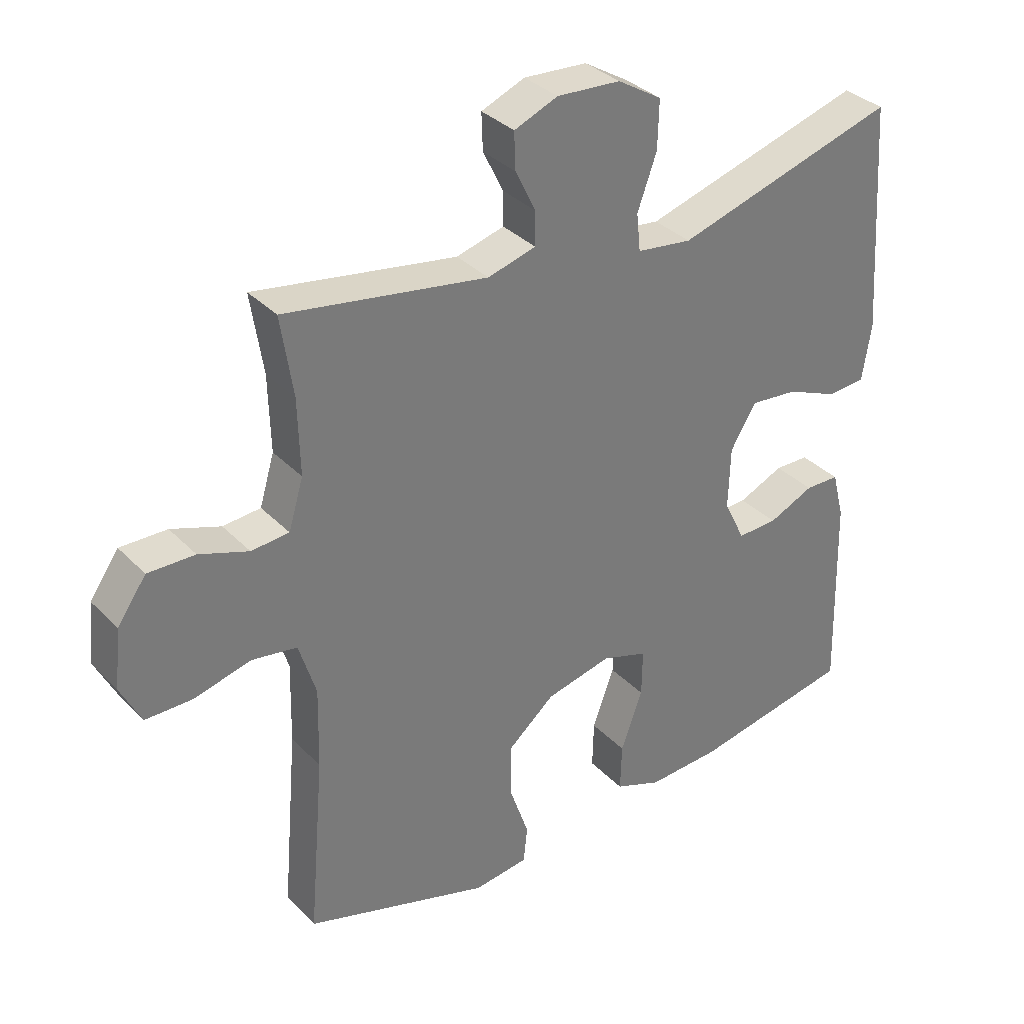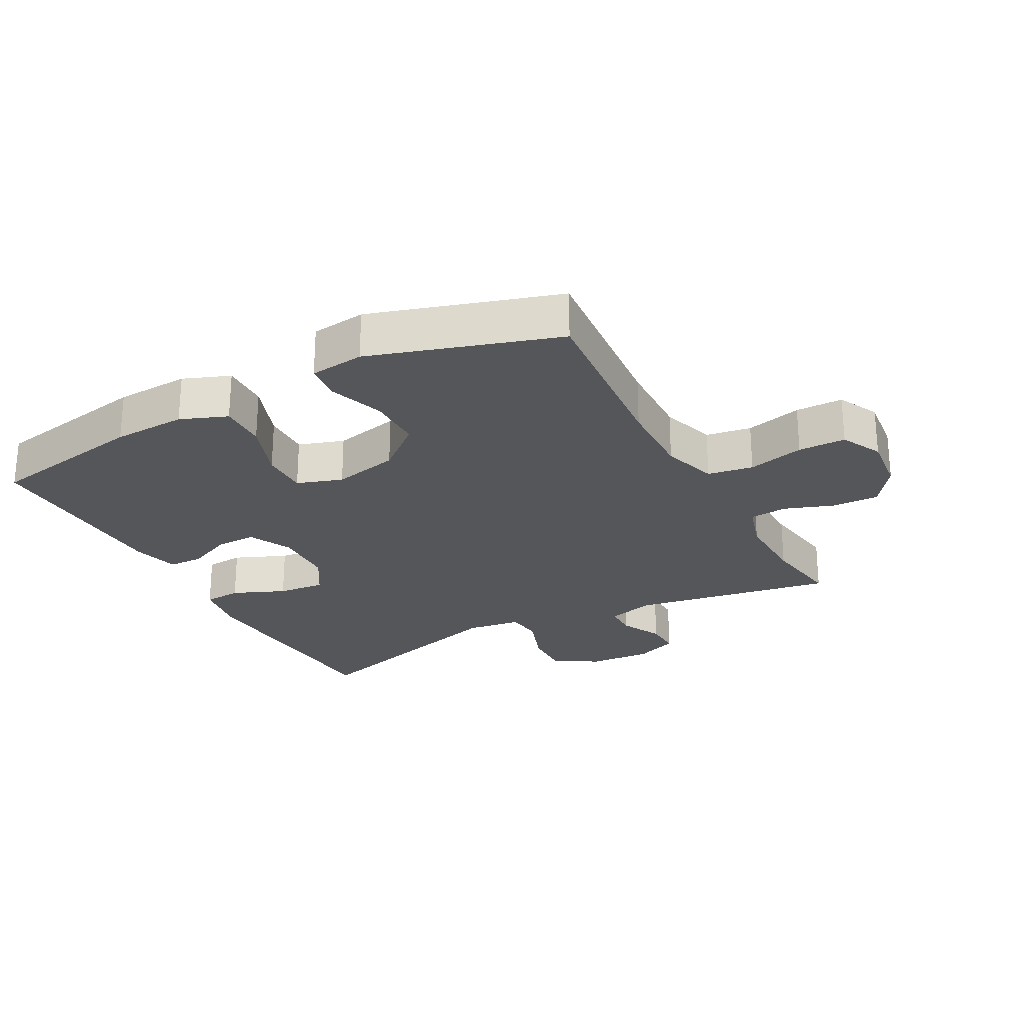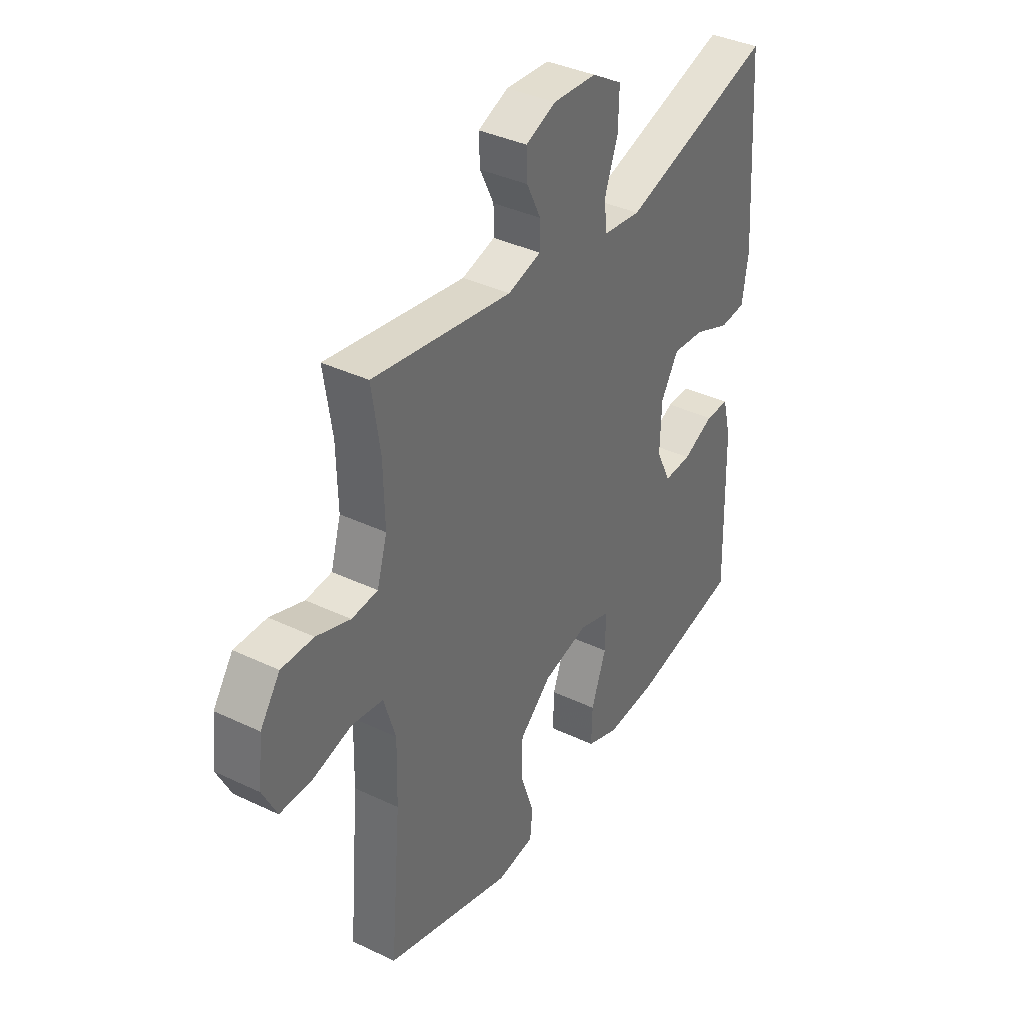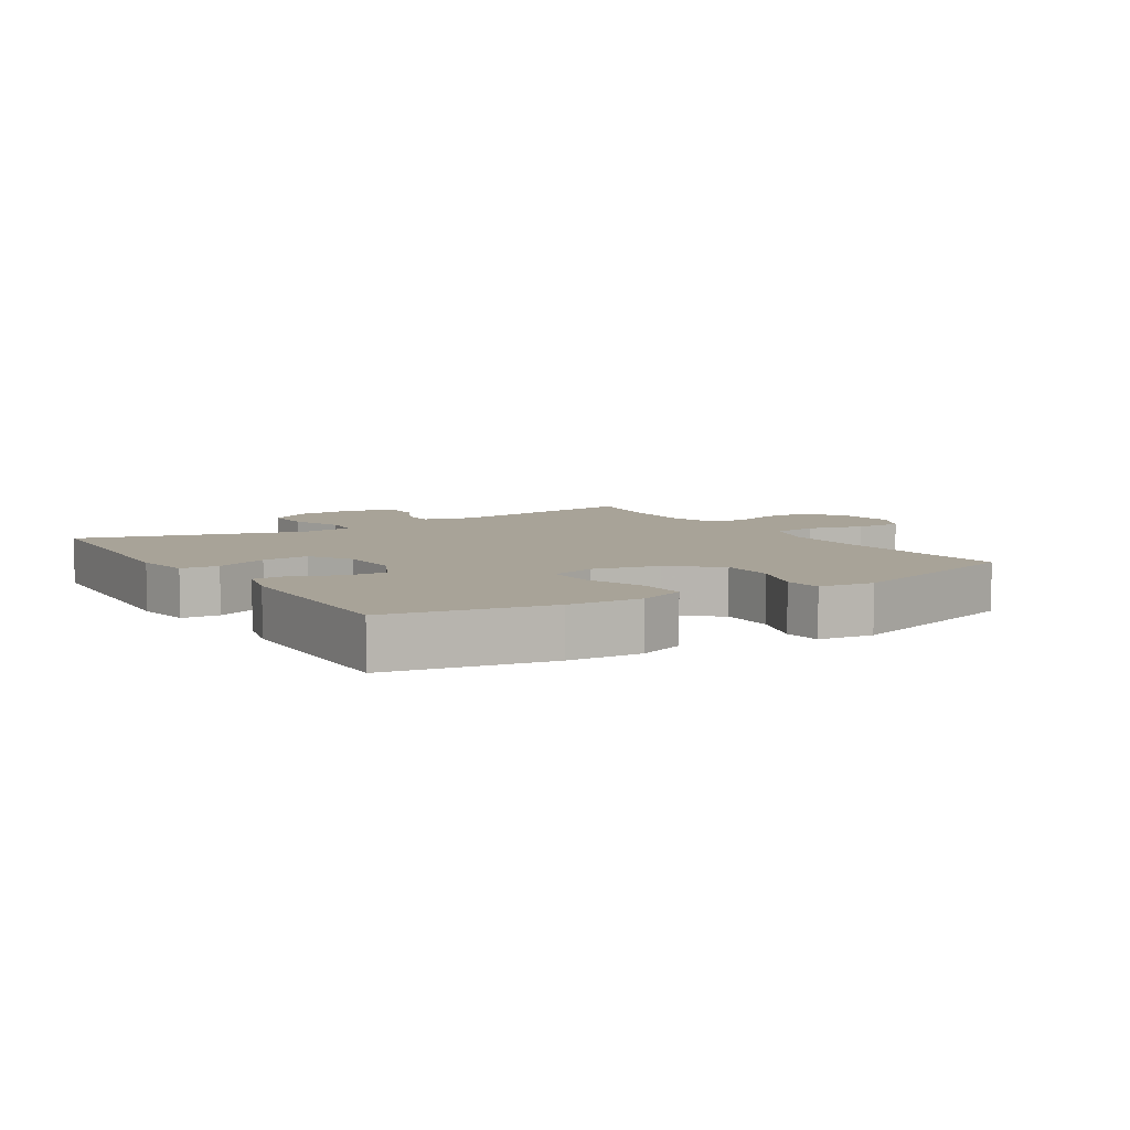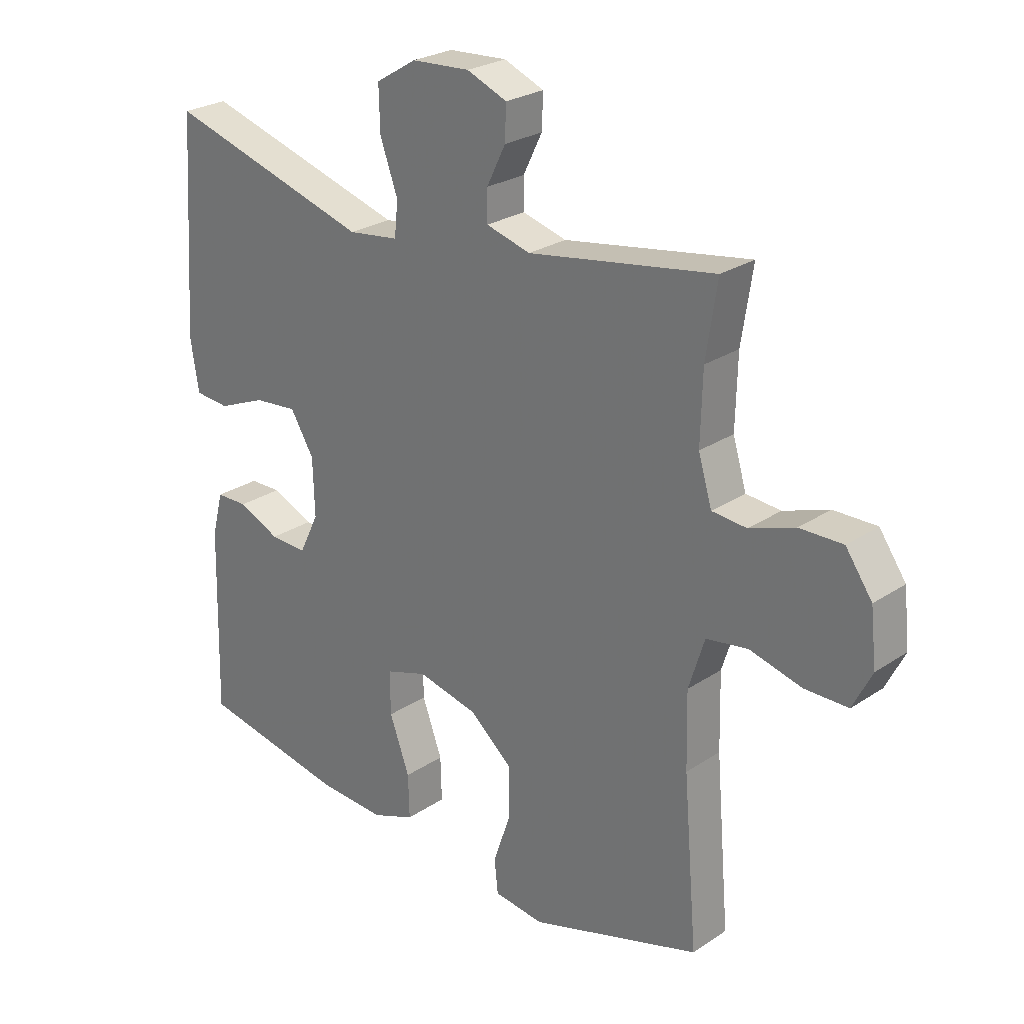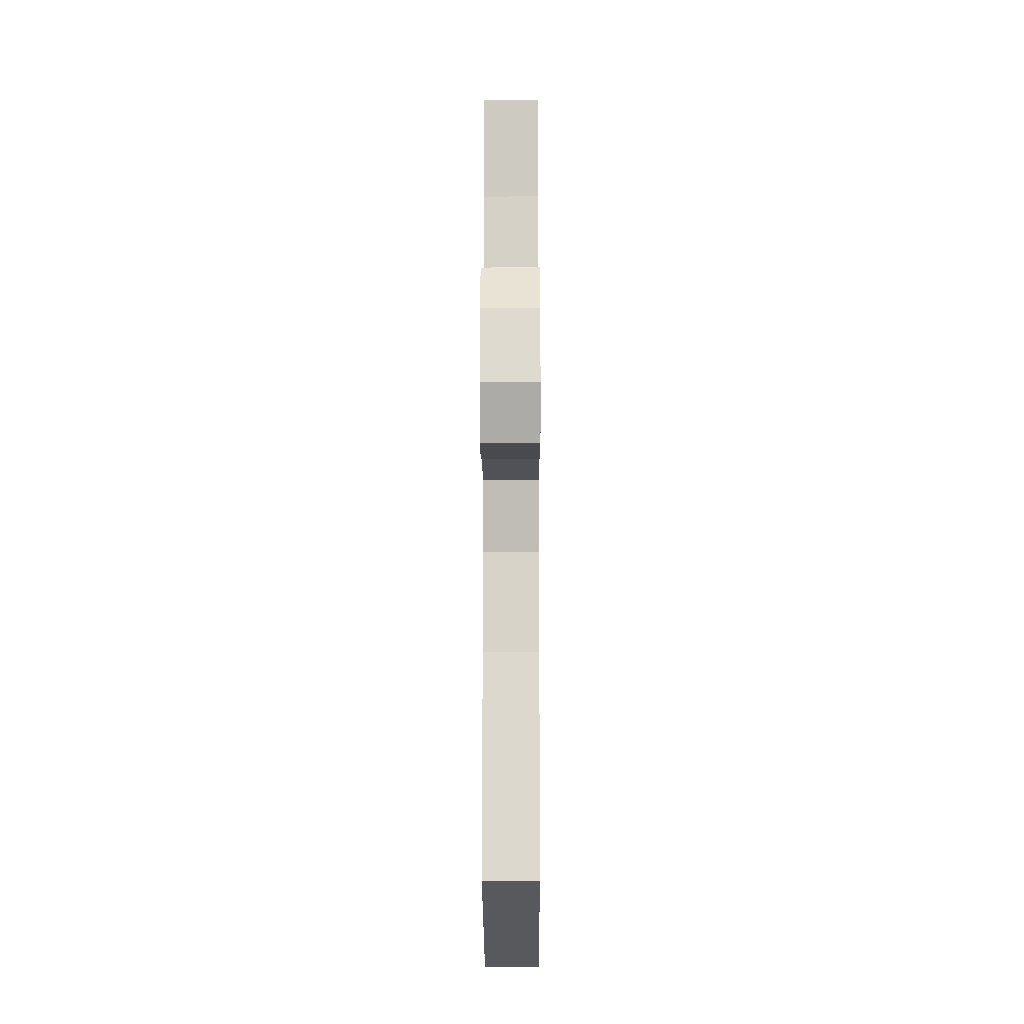
<metadata>
{"format":"obj","ext":"obj","renderer":"f3d","projection":"perspective","resolution":1024,"background":"white","views":[{"elev":33.9,"azim":-36.5,"up":"+Z"},{"elev":-25.1,"azim":-152.0,"up":"+Y"},{"elev":37.5,"azim":-58.6,"up":"+Z"},{"elev":6.9,"azim":147.9,"up":"+Y"},{"elev":25.7,"azim":-136.7,"up":"+Z"},{"elev":-12.8,"azim":-89.8,"up":"+Z"}]}
</metadata>
<code>
v 0.5 0.07 -0.5
v 0.25 0.07 -0.548
v 0.135 0.07 -0.554
v 0.062 0.07 -0.526
v 0.064 0.07 -0.451
v 0.098 0.07 -0.358
v 0.099 0.07 -0.284
v 0.028 0.07 -0.261
v -0.075 0.07 -0.285
v -0.148 0.07 -0.347
v -0.148 0.07 -0.433
v -0.118 0.07 -0.52
v -0.124 0.07 -0.578
v -0.209 0.07 -0.589
v -0.5 0.07 -0.5
v -0.476 0.07 -0.217
v -0.473 0.07 -0.09
v -0.5 0.07 -0.004
v -0.571 0.07 0.007
v -0.659 0.07 -0.016
v -0.733 0.07 -0.016
v -0.765 0.07 0.048
v -0.755 0.07 0.14
v -0.71 0.07 0.204
v -0.637 0.07 0.203
v -0.56 0.07 0.176
v -0.501 0.07 0.181
v -0.478 0.07 0.258
v -0.481 0.07 0.376
v -0.5 0.07 0.5
v -0.184 0.07 0.449
v -0.109 0.07 0.47
v -0.109 0.07 0.522
v -0.141 0.07 0.587
v -0.143 0.07 0.644
v -0.075 0.07 0.672
v 0.024 0.07 0.666
v 0.093 0.07 0.624
v 0.091 0.07 0.549
v 0.061 0.07 0.466
v 0.067 0.07 0.408
v 0.153 0.07 0.397
v 0.5 0.07 0.5
v 0.524 0.07 0.138
v 0.51 0.07 0.05
v 0.451 0.07 0.045
v 0.369 0.07 0.079
v 0.295 0.07 0.086
v 0.255 0.07 0.02
v 0.252 0.07 -0.077
v 0.285 0.07 -0.145
v 0.348 0.07 -0.143
v 0.419 0.07 -0.111
v 0.473 0.07 -0.112
v 0.492 0.07 -0.186
v 0.5 0 -0.5
v 0.25 0 -0.548
v 0.135 0 -0.554
v 0.062 0 -0.526
v 0.064 0 -0.451
v 0.098 0 -0.358
v 0.099 0 -0.284
v 0.028 0 -0.261
v -0.075 0 -0.285
v -0.148 0 -0.347
v -0.148 0 -0.433
v -0.118 0 -0.52
v -0.124 0 -0.578
v -0.209 0 -0.589
v -0.5 0 -0.5
v -0.476 0 -0.217
v -0.473 0 -0.09
v -0.5 0 -0.004
v -0.571 0 0.007
v -0.659 0 -0.016
v -0.733 0 -0.016
v -0.765 0 0.048
v -0.755 0 0.14
v -0.71 0 0.204
v -0.637 0 0.203
v -0.56 0 0.176
v -0.501 0 0.181
v -0.478 0 0.258
v -0.481 0 0.376
v -0.5 0 0.5
v -0.184 0 0.449
v -0.109 0 0.47
v -0.109 0 0.522
v -0.141 0 0.587
v -0.143 0 0.644
v -0.075 0 0.672
v 0.024 0 0.666
v 0.093 0 0.624
v 0.091 0 0.549
v 0.061 0 0.466
v 0.067 0 0.408
v 0.153 0 0.397
v 0.5 0 0.5
v 0.524 0 0.138
v 0.51 0 0.05
v 0.451 0 0.045
v 0.369 0 0.079
v 0.295 0 0.086
v 0.255 0 0.02
v 0.252 0 -0.077
v 0.285 0 -0.145
v 0.348 0 -0.143
v 0.419 0 -0.111
v 0.473 0 -0.112
v 0.492 0 -0.186
f 4 5 6
f 3 4 6
f 2 3 6
f 1 2 6
f 55 1 6
f 54 55 6
f 53 54 6
f 52 53 6
f 51 52 6 7
f 50 51 7 8
f 49 50 8 9
f 48 49 9 10
f 45 46 47
f 44 45 47
f 43 44 47
f 42 43 47
f 41 42 47 48
f 38 39 40
f 37 38 40
f 36 37 40
f 35 36 40
f 34 35 40
f 33 34 40
f 32 33 40 41
f 41 48 10
f 32 41 10
f 31 32 10
f 24 25 26
f 23 24 26
f 22 23 26
f 21 22 26
f 20 21 26
f 19 20 26
f 18 19 26 27
f 17 18 27 28
f 14 15 16
f 13 14 16
f 12 13 16
f 11 12 16
f 11 16 17
f 31 10 11
f 30 31 11
f 29 30 11
f 11 17 28
f 11 28 29
f 61 60 59
f 61 59 58
f 61 58 57
f 61 57 56
f 61 56 110
f 61 110 109
f 61 109 108
f 61 108 107
f 62 61 107 106
f 63 62 106 105
f 64 63 105 104
f 65 64 104 103
f 102 101 100
f 102 100 99
f 102 99 98
f 102 98 97
f 103 102 97 96
f 95 94 93
f 95 93 92
f 95 92 91
f 95 91 90
f 95 90 89
f 95 89 88
f 96 95 88 87
f 65 103 96
f 65 96 87
f 65 87 86
f 81 80 79
f 81 79 78
f 81 78 77
f 81 77 76
f 81 76 75
f 81 75 74
f 82 81 74 73
f 83 82 73 72
f 71 70 69
f 71 69 68
f 71 68 67
f 71 67 66
f 72 71 66
f 66 65 86
f 66 86 85
f 66 85 84
f 83 72 66
f 84 83 66
f 1 56 57 2
f 2 57 58 3
f 3 58 59 4
f 4 59 60 5
f 5 60 61 6
f 6 61 62 7
f 7 62 63 8
f 8 63 64 9
f 9 64 65 10
f 10 65 66 11
f 11 66 67 12
f 12 67 68 13
f 13 68 69 14
f 14 69 70 15
f 15 70 71 16
f 16 71 72 17
f 17 72 73 18
f 18 73 74 19
f 19 74 75 20
f 20 75 76 21
f 21 76 77 22
f 22 77 78 23
f 23 78 79 24
f 24 79 80 25
f 25 80 81 26
f 26 81 82 27
f 27 82 83 28
f 28 83 84 29
f 29 84 85 30
f 30 85 86 31
f 31 86 87 32
f 32 87 88 33
f 33 88 89 34
f 34 89 90 35
f 35 90 91 36
f 36 91 92 37
f 37 92 93 38
f 38 93 94 39
f 39 94 95 40
f 40 95 96 41
f 41 96 97 42
f 42 97 98 43
f 43 98 99 44
f 44 99 100 45
f 45 100 101 46
f 46 101 102 47
f 47 102 103 48
f 48 103 104 49
f 49 104 105 50
f 50 105 106 51
f 51 106 107 52
f 52 107 108 53
f 53 108 109 54
f 54 109 110 55
f 55 110 56 1

</code>
